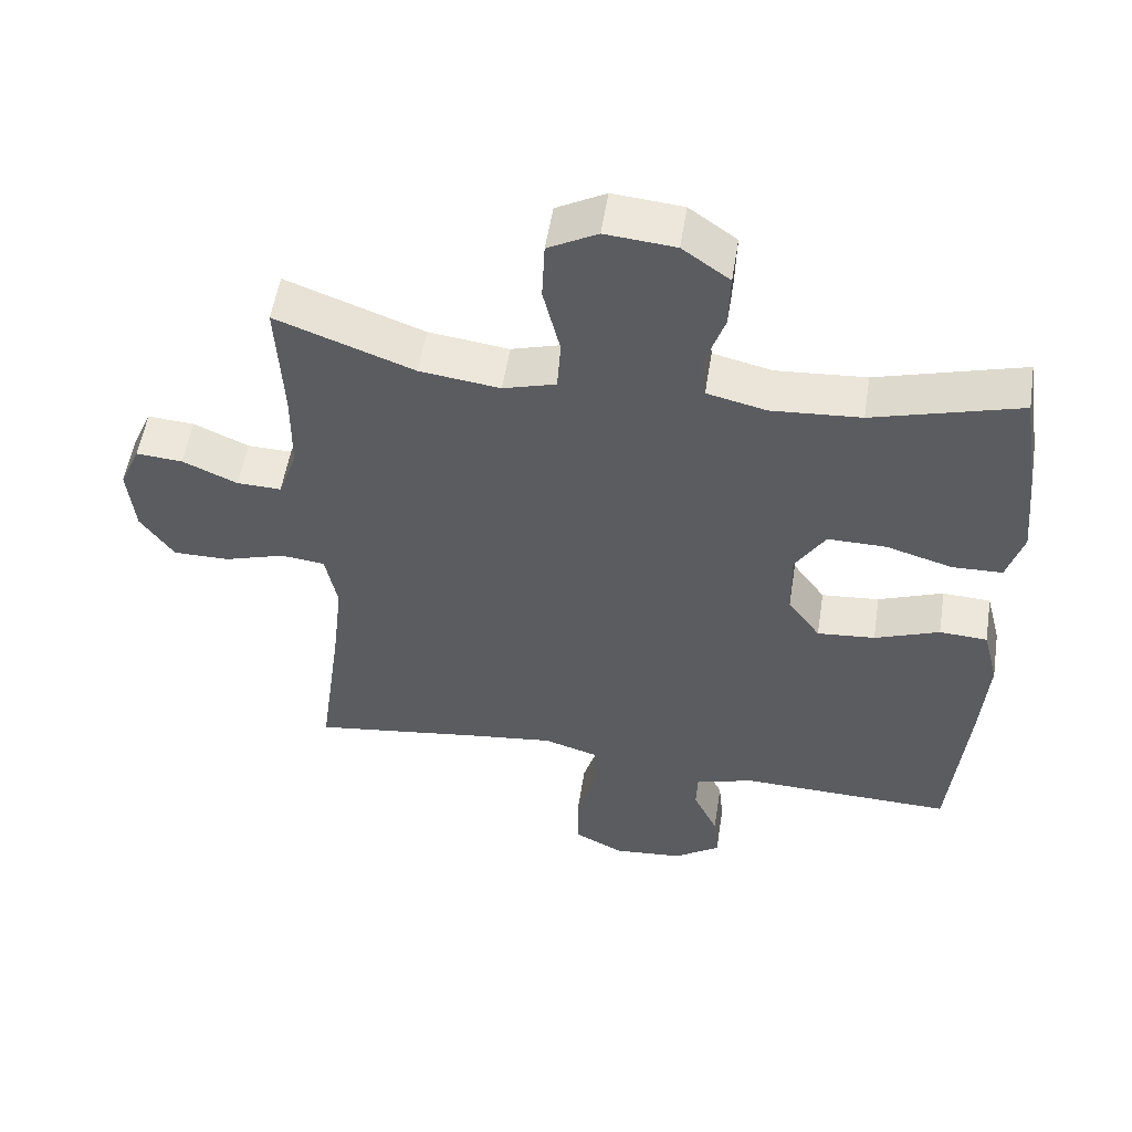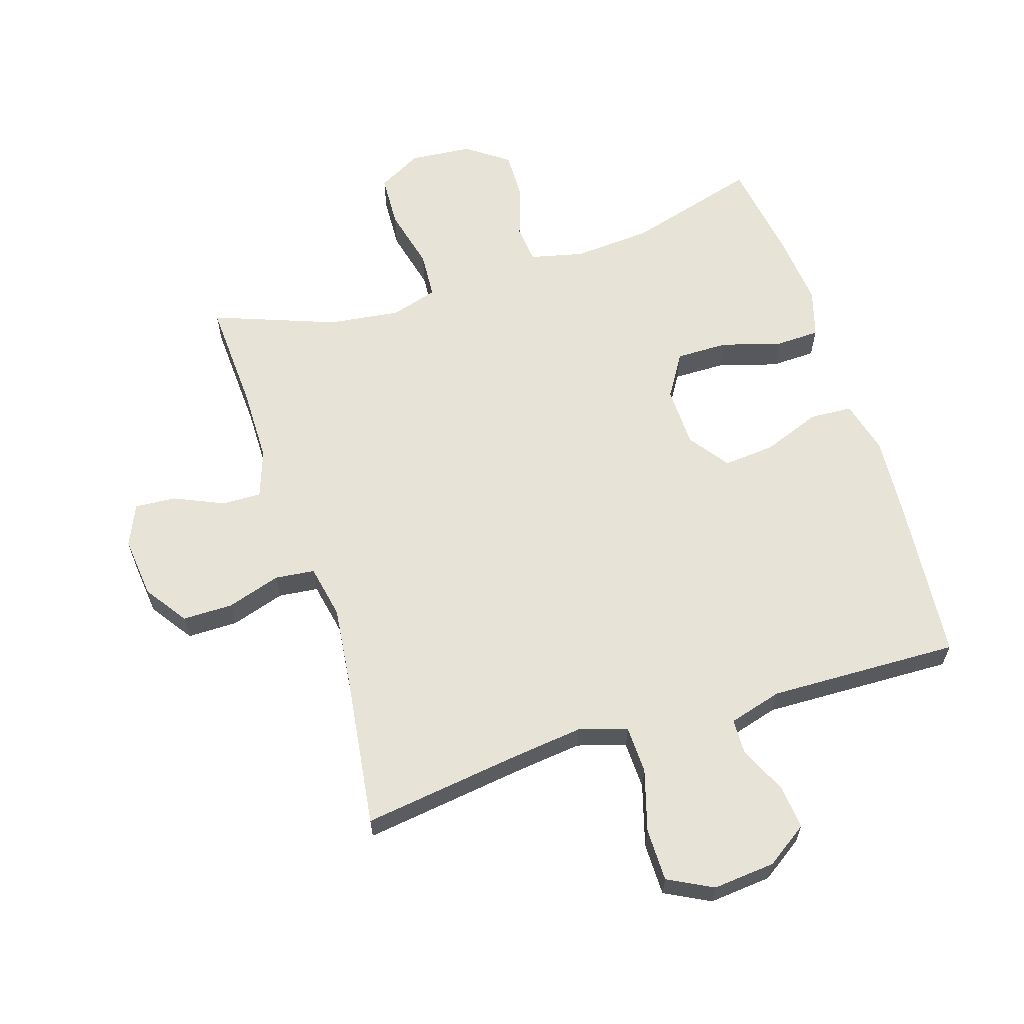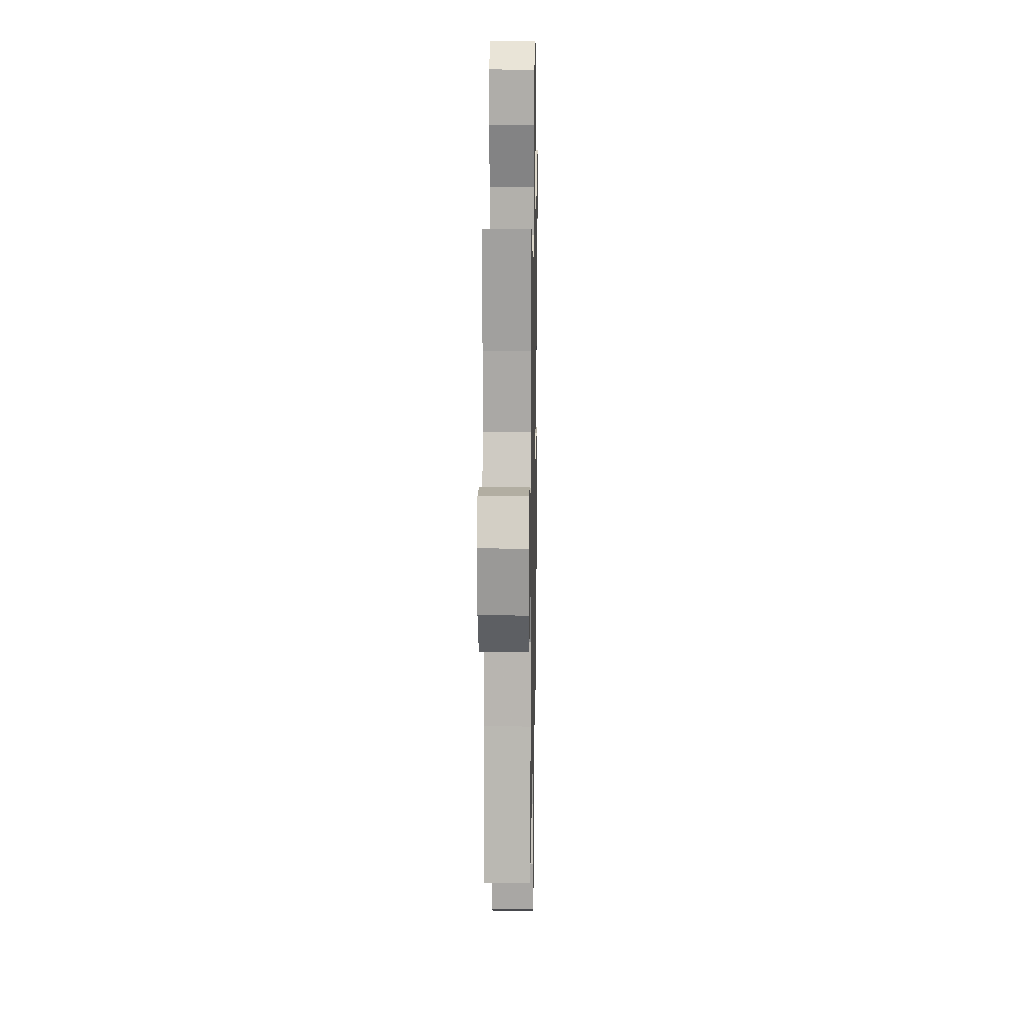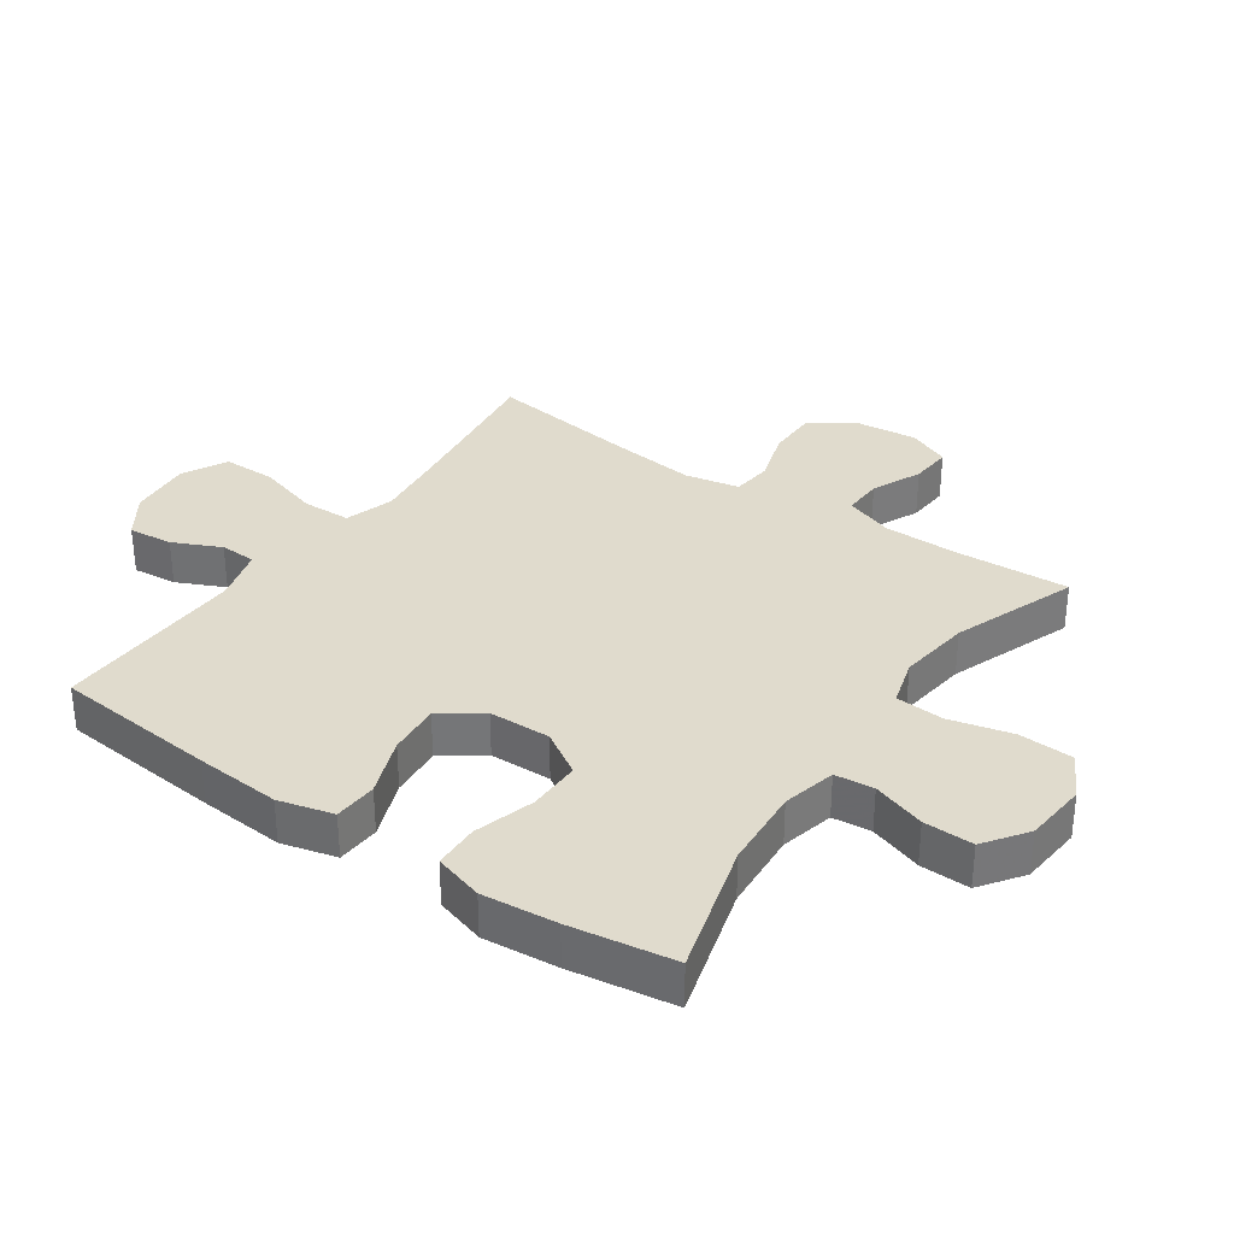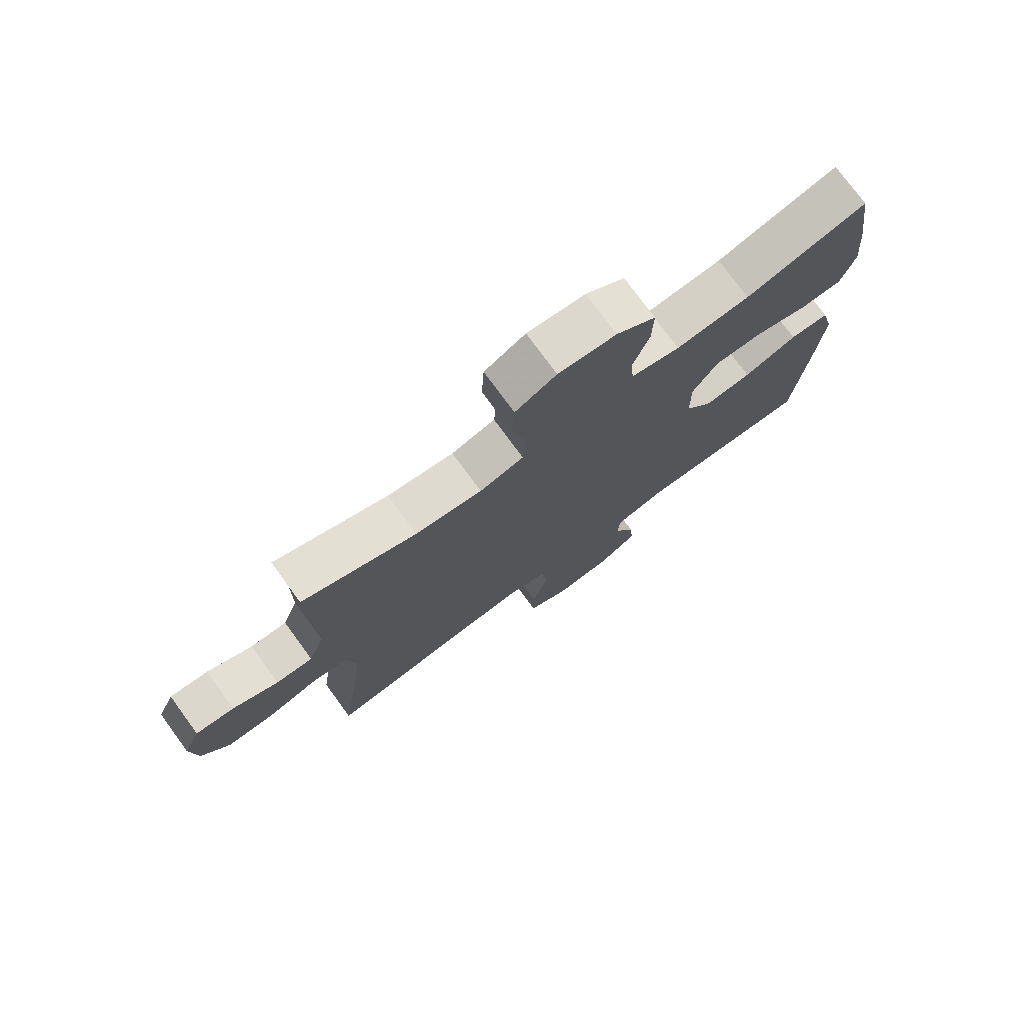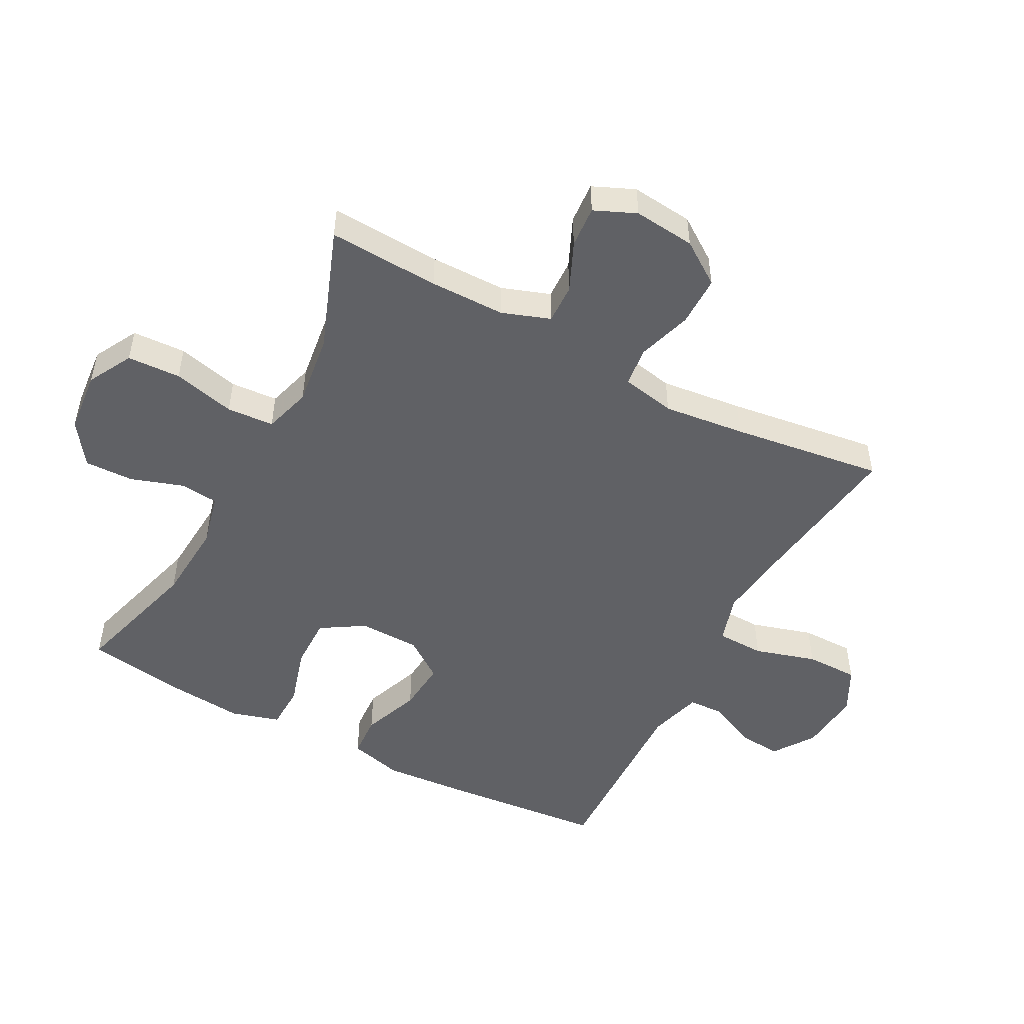
<metadata>
{"format":"obj","ext":"obj","renderer":"f3d","projection":"perspective","resolution":1024,"background":"white","views":[{"elev":53.8,"azim":-171.1,"up":"+Z"},{"elev":62.2,"azim":162.3,"up":"+Y"},{"elev":15.1,"azim":91.1,"up":"+Z"},{"elev":33.3,"azim":-55.3,"up":"+Y"},{"elev":76.0,"azim":143.8,"up":"+Z"},{"elev":-50.1,"azim":62.0,"up":"+Y"}]}
</metadata>
<code>
v -0.5 0.07 0.5
v -0.292 0.07 0.441
v -0.165 0.07 0.432
v -0.081 0.07 0.452
v -0.075 0.07 0.513
v -0.103 0.07 0.596
v -0.105 0.07 0.674
v -0.038 0.07 0.722
v 0.061 0.07 0.731
v 0.131 0.07 0.693
v 0.135 0.07 0.608
v 0.111 0.07 0.509
v 0.116 0.07 0.434
v 0.191 0.07 0.412
v 0.305 0.07 0.427
v 0.5 0.07 0.5
v 0.491 0.07 0.323
v 0.492 0.07 0.203
v 0.519 0.07 0.127
v 0.582 0.07 0.129
v 0.66 0.07 0.164
v 0.726 0.07 0.169
v 0.755 0.07 0.103
v 0.745 0.07 0.005
v 0.698 0.07 -0.063
v 0.618 0.07 -0.063
v 0.532 0.07 -0.036
v 0.469 0.07 -0.043
v 0.452 0.07 -0.129
v 0.467 0.07 -0.259
v 0.5 0.07 -0.5
v 0.252 0.07 -0.466
v 0.134 0.07 -0.452
v 0.057 0.07 -0.476
v 0.055 0.07 -0.552
v 0.084 0.07 -0.65
v 0.084 0.07 -0.734
v 0.013 0.07 -0.771
v -0.086 0.07 -0.762
v -0.152 0.07 -0.717
v -0.145 0.07 -0.647
v -0.11 0.07 -0.572
v -0.112 0.07 -0.515
v -0.197 0.07 -0.491
v -0.5 0.07 -0.5
v -0.524 0.07 -0.242
v -0.534 0.07 -0.108
v -0.512 0.07 -0.022
v -0.444 0.07 -0.018
v -0.352 0.07 -0.053
v -0.27 0.07 -0.06
v -0.224 0.07 0.004
v -0.222 0.07 0.101
v -0.265 0.07 0.17
v -0.348 0.07 0.169
v -0.442 0.07 0.141
v -0.513 0.07 0.143
v -0.536 0.07 0.22
v -0.525 0.07 0.337
v -0.5 0 0.5
v -0.292 0 0.441
v -0.165 0 0.432
v -0.081 0 0.452
v -0.075 0 0.513
v -0.103 0 0.596
v -0.105 0 0.674
v -0.038 0 0.722
v 0.061 0 0.731
v 0.131 0 0.693
v 0.135 0 0.608
v 0.111 0 0.509
v 0.116 0 0.434
v 0.191 0 0.412
v 0.305 0 0.427
v 0.5 0 0.5
v 0.491 0 0.323
v 0.492 0 0.203
v 0.519 0 0.127
v 0.582 0 0.129
v 0.66 0 0.164
v 0.726 0 0.169
v 0.755 0 0.103
v 0.745 0 0.005
v 0.698 0 -0.063
v 0.618 0 -0.063
v 0.532 0 -0.036
v 0.469 0 -0.043
v 0.452 0 -0.129
v 0.467 0 -0.259
v 0.5 0 -0.5
v 0.252 0 -0.466
v 0.134 0 -0.452
v 0.057 0 -0.476
v 0.055 0 -0.552
v 0.084 0 -0.65
v 0.084 0 -0.734
v 0.013 0 -0.771
v -0.086 0 -0.762
v -0.152 0 -0.717
v -0.145 0 -0.647
v -0.11 0 -0.572
v -0.112 0 -0.515
v -0.197 0 -0.491
v -0.5 0 -0.5
v -0.524 0 -0.242
v -0.534 0 -0.108
v -0.512 0 -0.022
v -0.444 0 -0.018
v -0.352 0 -0.053
v -0.27 0 -0.06
v -0.224 0 0.004
v -0.222 0 0.101
v -0.265 0 0.17
v -0.348 0 0.169
v -0.442 0 0.141
v -0.513 0 0.143
v -0.536 0 0.22
v -0.525 0 0.337
f 58 59 1 2
f 55 56 57 58
f 54 55 58 2
f 53 54 2 3
f 52 53 3 4
f 47 48 49 50
f 47 50 51
f 44 45 46 47
f 43 44 47 51
f 39 40 41 42
f 39 42 43
f 38 39 43
f 35 36 37 38
f 34 35 38 43
f 33 34 43 51
f 30 31 32
f 29 30 32 33
f 28 29 33 51
f 24 25 26 27
f 20 21 22 23
f 19 20 23 24
f 15 16 17
f 14 15 17 18
f 13 14 18 19
f 9 10 11 12
f 9 12 13
f 8 9 13
f 5 6 7 8
f 4 5 8 13
f 52 4 13 19
f 27 28 51 52
f 19 24 27 52
f 61 60 118 117
f 117 116 115 114
f 61 117 114 113
f 62 61 113 112
f 63 62 112 111
f 109 108 107 106
f 110 109 106
f 106 105 104 103
f 110 106 103 102
f 101 100 99 98
f 102 101 98
f 102 98 97
f 97 96 95 94
f 102 97 94 93
f 110 102 93 92
f 91 90 89
f 92 91 89 88
f 110 92 88 87
f 86 85 84 83
f 82 81 80 79
f 83 82 79 78
f 76 75 74
f 77 76 74 73
f 78 77 73 72
f 71 70 69 68
f 72 71 68
f 72 68 67
f 67 66 65 64
f 72 67 64 63
f 78 72 63 111
f 111 110 87 86
f 111 86 83 78
f 1 60 61 2
f 2 61 62 3
f 3 62 63 4
f 4 63 64 5
f 5 64 65 6
f 6 65 66 7
f 7 66 67 8
f 8 67 68 9
f 9 68 69 10
f 10 69 70 11
f 11 70 71 12
f 12 71 72 13
f 13 72 73 14
f 14 73 74 15
f 15 74 75 16
f 16 75 76 17
f 17 76 77 18
f 18 77 78 19
f 19 78 79 20
f 20 79 80 21
f 21 80 81 22
f 22 81 82 23
f 23 82 83 24
f 24 83 84 25
f 25 84 85 26
f 26 85 86 27
f 27 86 87 28
f 28 87 88 29
f 29 88 89 30
f 30 89 90 31
f 31 90 91 32
f 32 91 92 33
f 33 92 93 34
f 34 93 94 35
f 35 94 95 36
f 36 95 96 37
f 37 96 97 38
f 38 97 98 39
f 39 98 99 40
f 40 99 100 41
f 41 100 101 42
f 42 101 102 43
f 43 102 103 44
f 44 103 104 45
f 45 104 105 46
f 46 105 106 47
f 47 106 107 48
f 48 107 108 49
f 49 108 109 50
f 50 109 110 51
f 51 110 111 52
f 52 111 112 53
f 53 112 113 54
f 54 113 114 55
f 55 114 115 56
f 56 115 116 57
f 57 116 117 58
f 58 117 118 59
f 59 118 60 1

</code>
